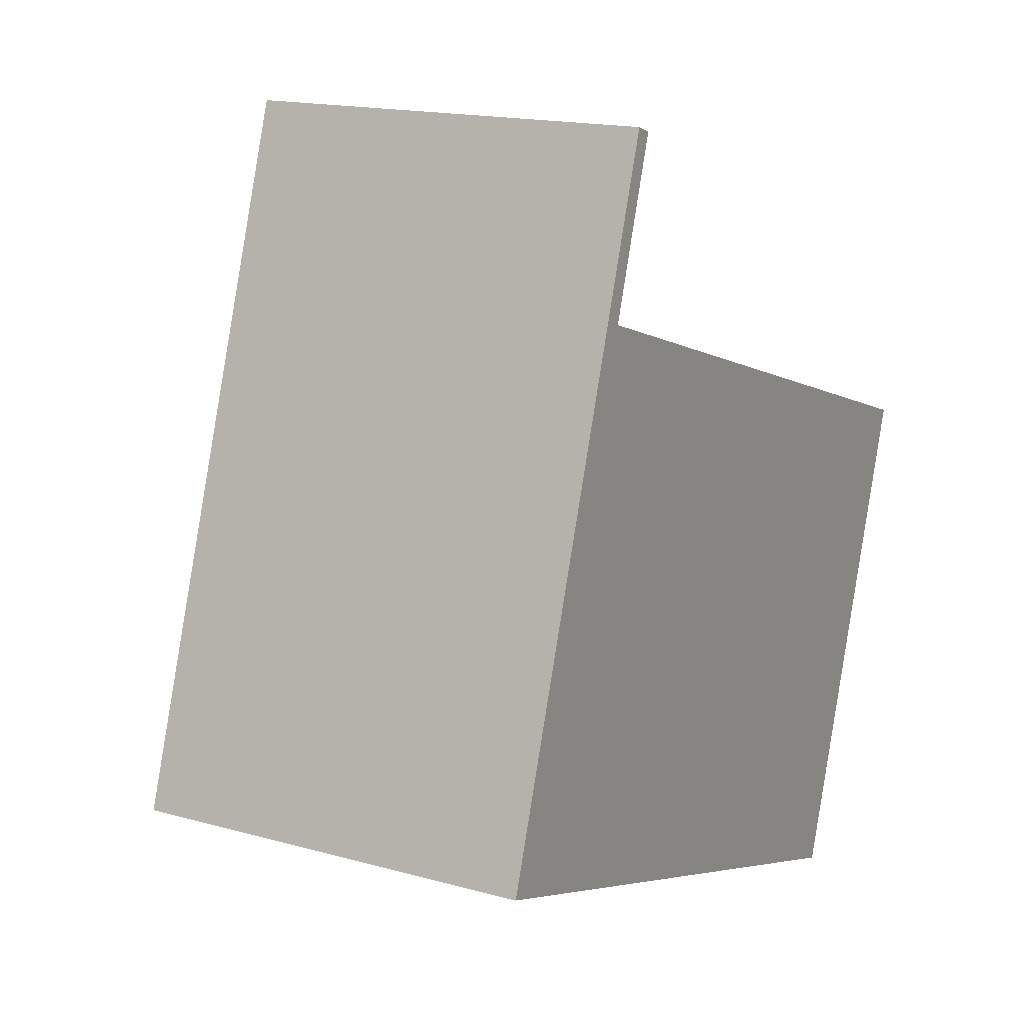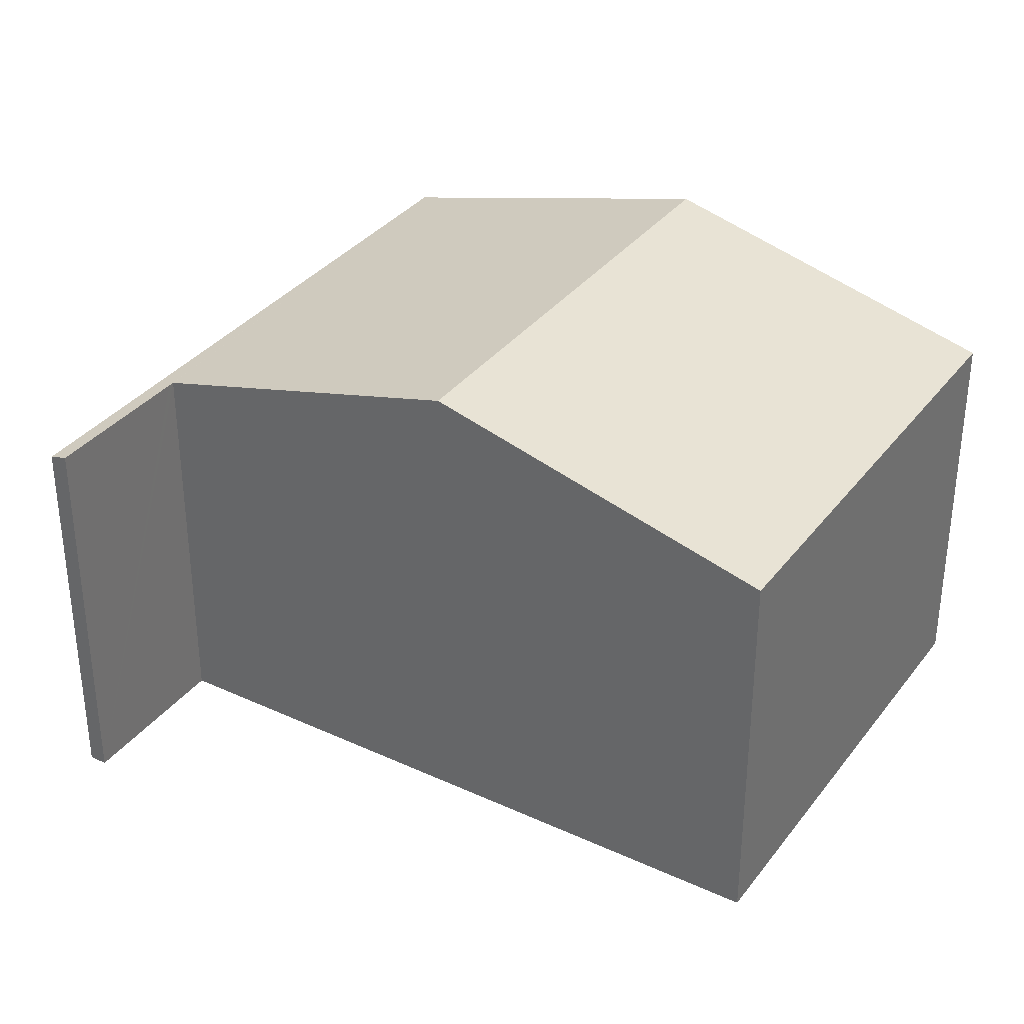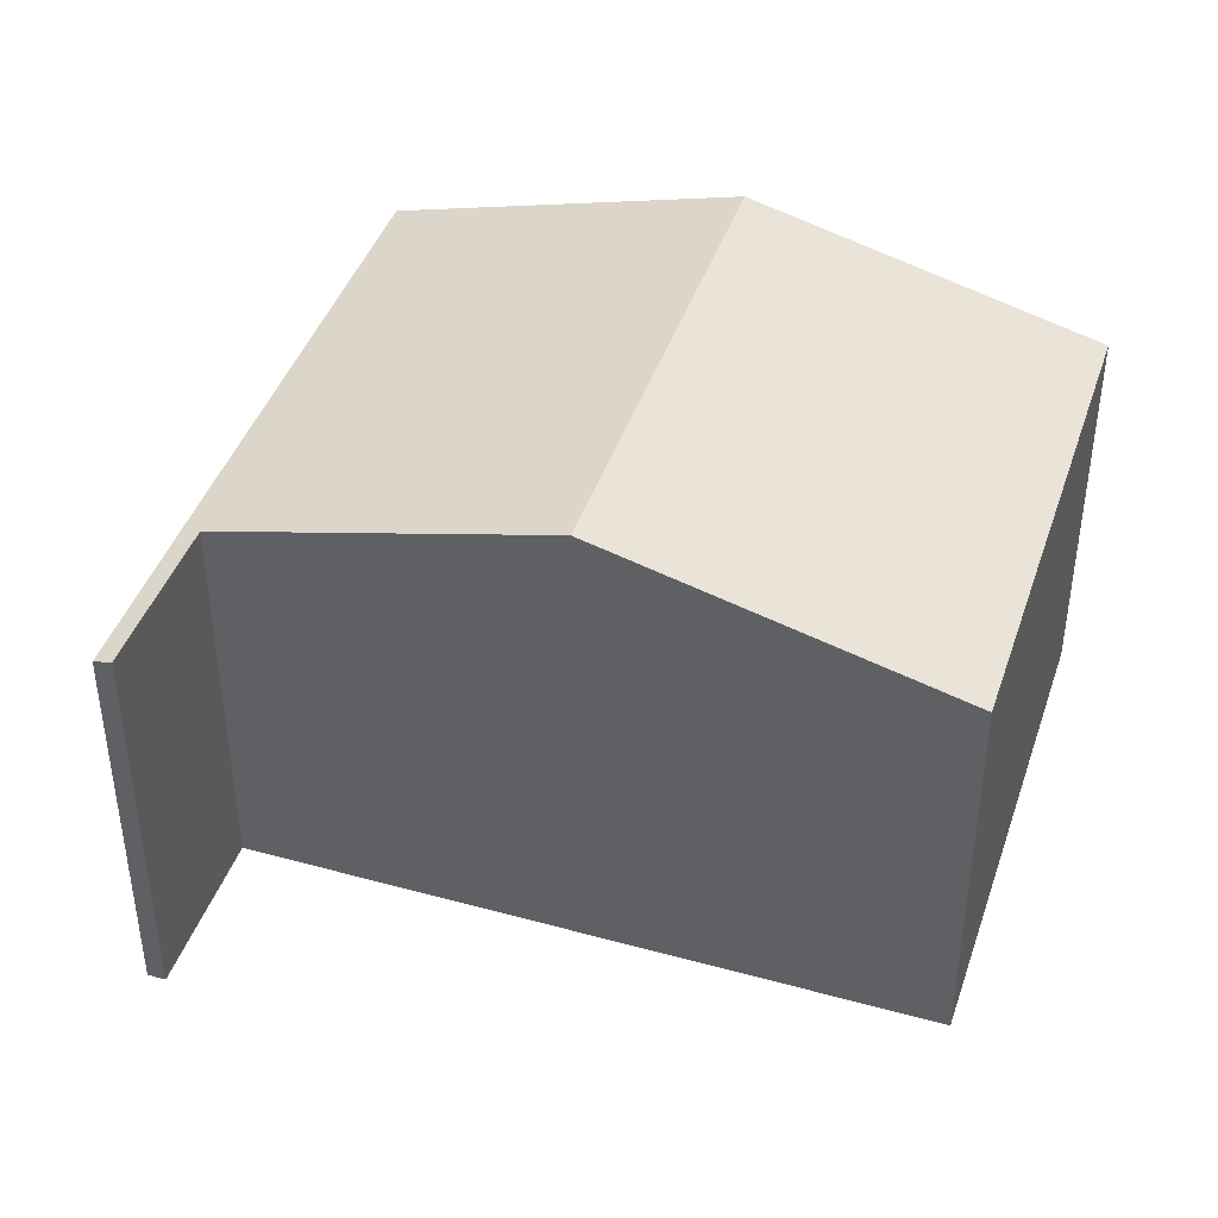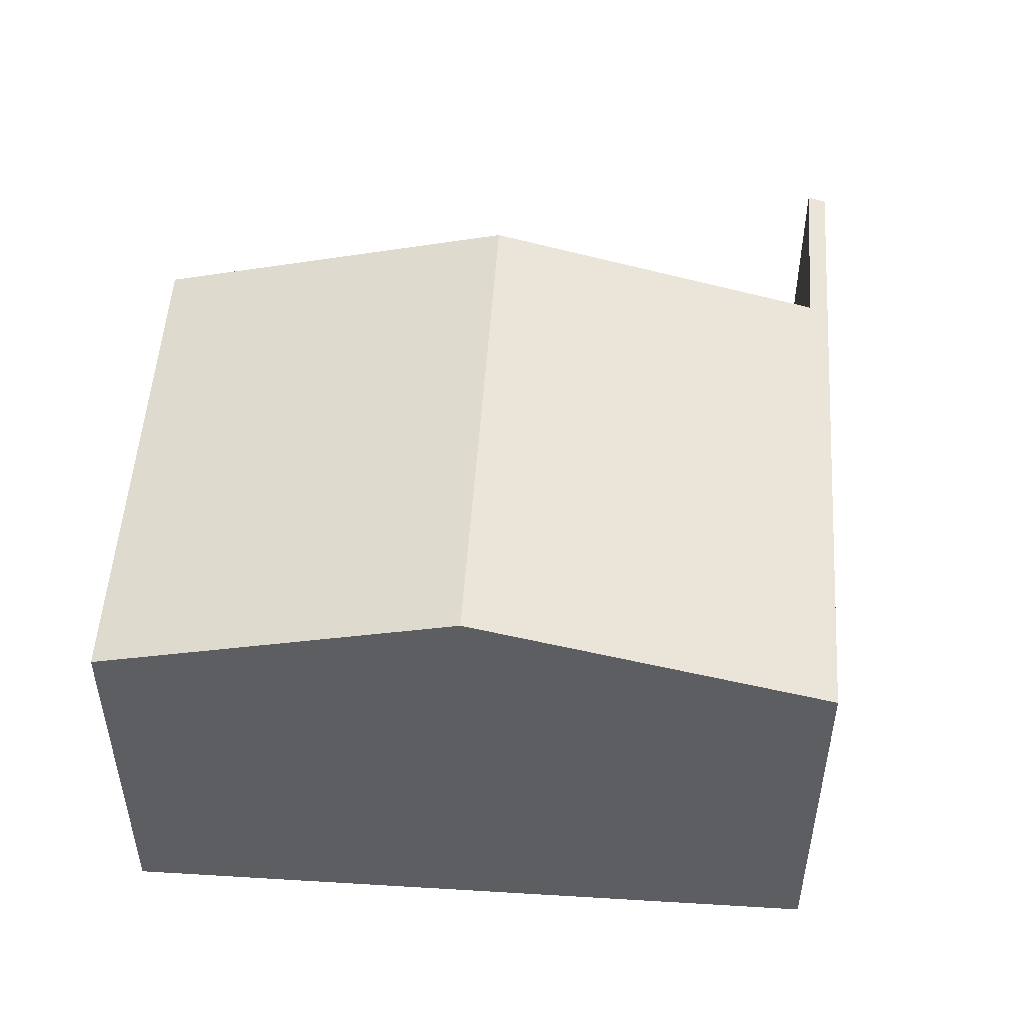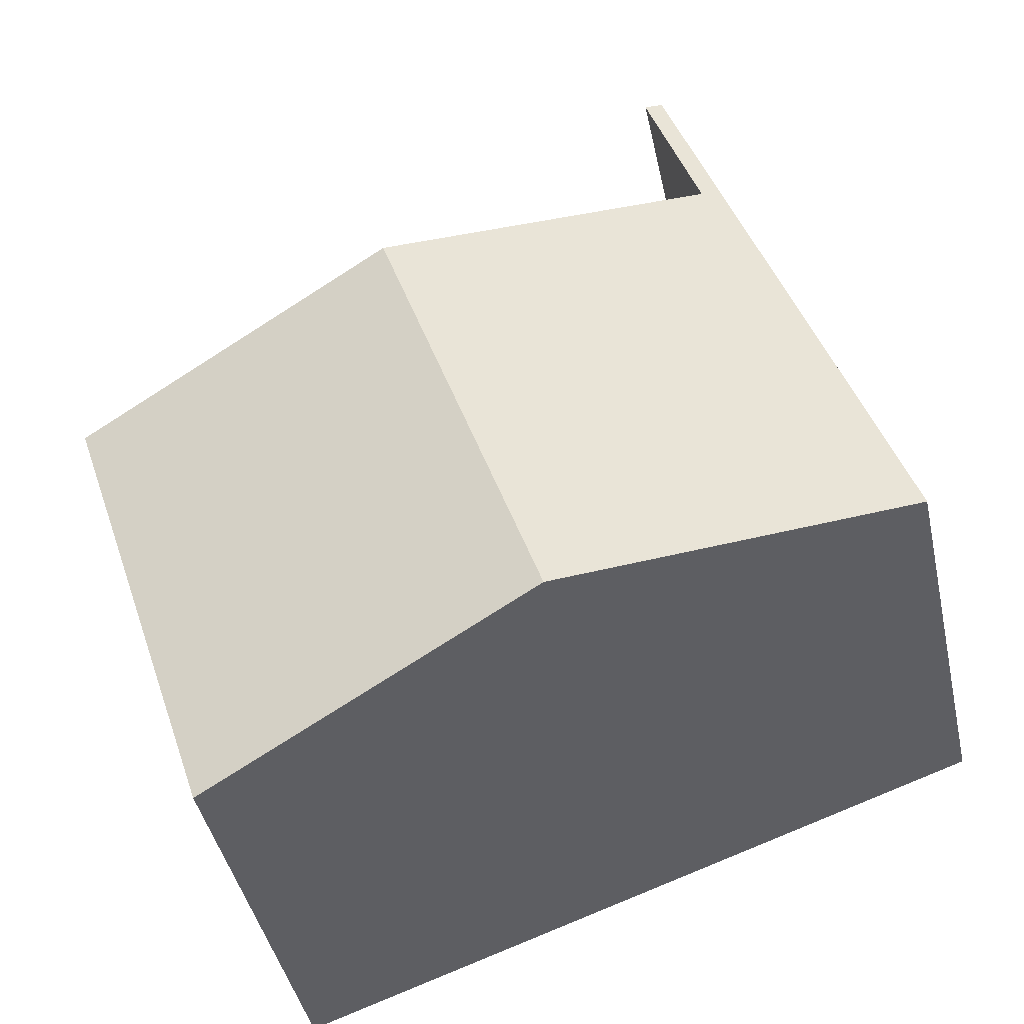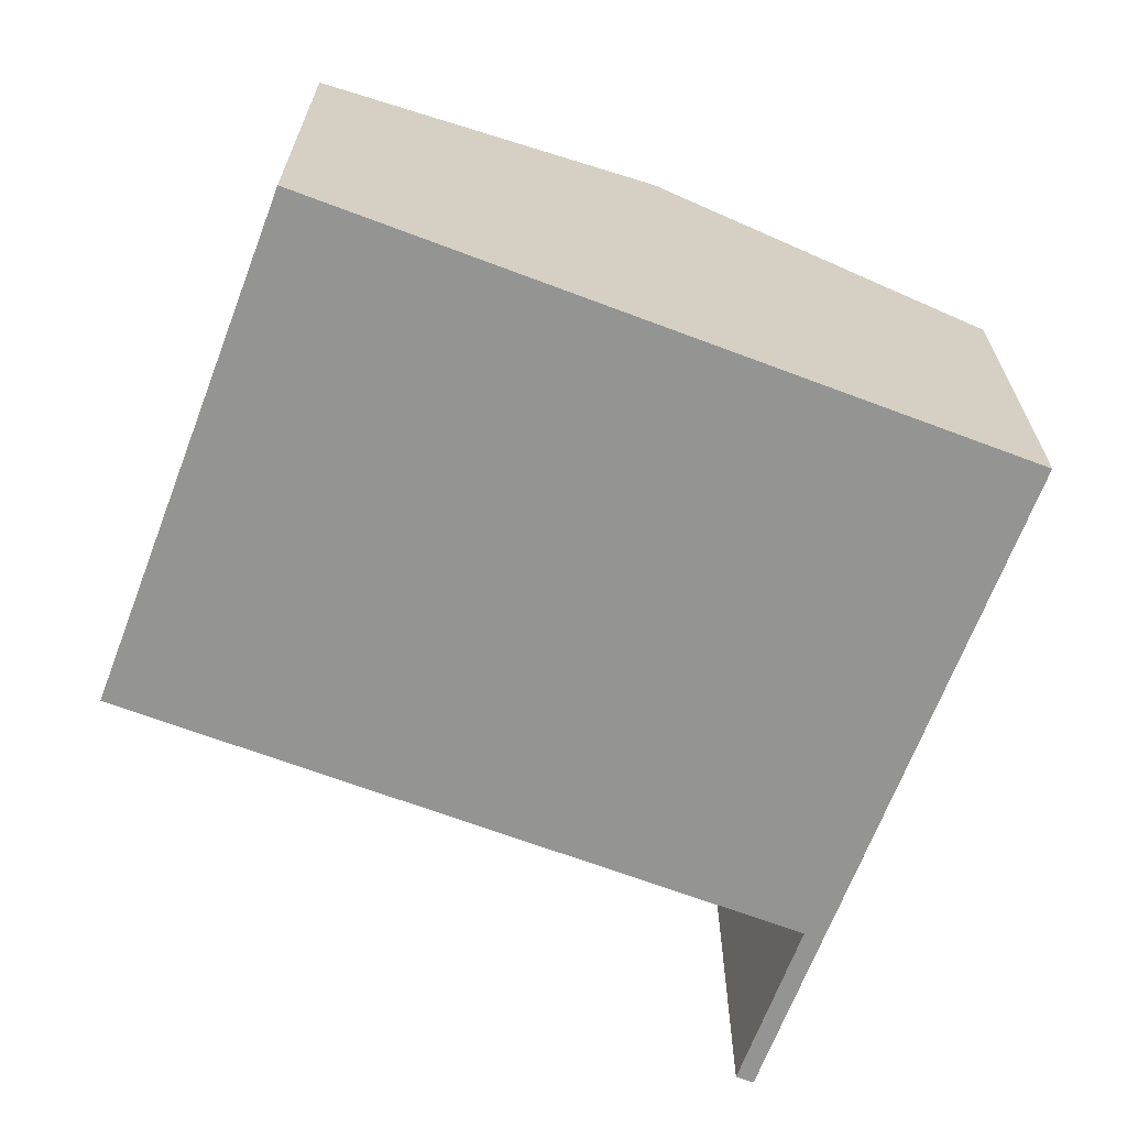
<metadata>
{"format":"obj","ext":"obj","renderer":"f3d","projection":"perspective","resolution":1024,"background":"white","views":[{"elev":16.4,"azim":-60.2,"up":"+Z"},{"elev":34.3,"azim":50.2,"up":"+Y"},{"elev":42.5,"azim":36.6,"up":"+Y"},{"elev":51.2,"azim":-157.7,"up":"+Y"},{"elev":-43.2,"azim":-167.7,"up":"+Z"},{"elev":-67.0,"azim":177.7,"up":"+Y"}]}
</metadata>
<code>
v  6.168 8.904 -2.066
v  13.73 7.232 0.042
v  12.34 7.232 -4.132
v  14.14 7.232 1.255
v  9.134 8.904 6.788
v  15.31 7.232 4.734
v  4.276 7.318 11.71
v  2.996 7.232 8.946
v  3.958 7.232 11.82
v  3.328 7.322 8.835
v  0 7.232 4.428e-16
v  3.294 7.322 8.731
v  4.276 -7.171e-16 11.71
v  3.958 -7.236e-16 11.82
v  3.294 -5.346e-16 8.731
v  9.134 -4.156e-16 6.788
v  15.31 -2.899e-16 4.734
v  3.328 -5.41e-16 8.835
v  13.73 -2.572e-18 0.042
v  12.34 2.53e-16 -4.132
v  14.14 -7.685e-17 1.255
v  6.168 1.265e-16 -2.066
v  0 0 0
v  2.996 -5.478e-16 8.946
g defaultobject
f 1 2 3
f 2 1 4
f 4 1 5
f 4 5 6
f 7 8 9
f 8 7 10
f 8 10 11
f 11 10 12
f 11 12 5
f 11 5 1
f 9 13 7
f 13 9 14
f 15 5 12
f 5 15 6
f 6 15 16
f 6 16 17
f 13 10 7
f 10 13 12
f 12 13 15
f 15 13 18
f 17 4 6
f 4 17 2
f 2 17 3
f 3 17 19
f 3 19 20
f 19 17 21
f 20 1 3
f 1 20 11
f 11 20 22
f 11 22 23
f 23 8 11
f 8 23 24
f 8 24 9
f 9 24 14
f 19 22 20
f 22 19 21
f 22 21 17
f 22 17 16
f 22 16 23
f 23 16 15
f 23 15 24
f 24 15 18
f 24 18 13
f 24 13 14

</code>
